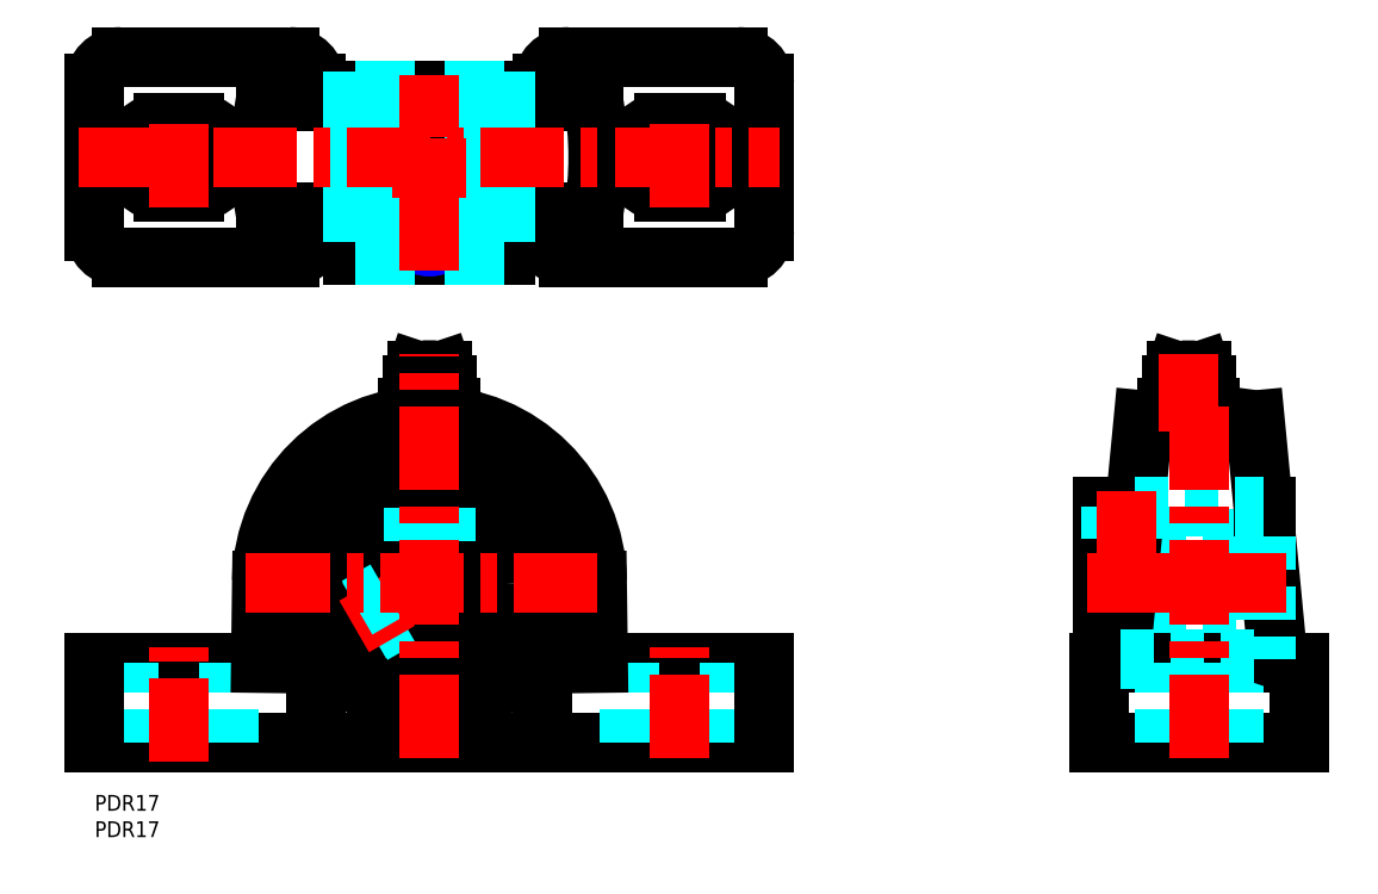
<metadata>
{"format":"dxf","ext":"dxf","renderer":"ezdxf+matplotlib","layout":"modelspace","background":"white","min_lineweight":24,"dpi":150}
</metadata>
<code>
0
SECTION
2
ENTITIES
0
INSERT
8
MSM_CONTINUOUS
2
*U2
10
0
20
0
30
0
0
INSERT
8
MSM_CONTINUOUS
2
*U3
10
0
20
0
30
0
0
LINE
8
MSM_CONTINUOUS
10
90
20
102
30
0
11
122
21
102
31
0
0
LINE
8
MSM_CONTINUOUS
10
90
20
140
30
0
11
122
21
140
31
0
0
LINE
8
MSM_CONTINUOUS
10
0
20
10
30
0
11
127
21
10
31
0
0
LINE
8
MSM_CONTINUOUS
10
127
20
25
30
0
11
85
21
25
31
0
0
CIRCLE
8
MSM_CONTINUOUS
10
63.5
20
40.2
30
0
40
23.5
0
ARC
8
MSM_CONTINUOUS
10
63.5
20
40.2
30
0
40
31.8
50
0.7438
51
179.3
0
LINE
8
MSM_CONTINUOUS
10
0
20
25
30
0
11
42
21
25
31
0
0
LINE
8
MSM_DASHED
10
6.5
20
10
30
0
11
6.5
21
25
31
0
0
LINE
8
MSM_CONTINUOUS
10
0
20
10
30
0
11
0
21
25
31
0
0
LINE
8
MSM_DASHED
10
25.5
20
10
30
0
11
25.5
21
25
31
0
0
LINE
8
MSM_CONTINUOUS
10
42
20
25
30
0
11
42
21
10
31
0
0
LINE
8
MSM_CONTINUOUS
10
31.7
20
40.61
30
0
11
31.5
21
25
31
0
0
CIRCLE
8
MSM_CONTINUOUS
10
63.5
20
40.2
30
0
40
8.5
0
CIRCLE
8
MSM_CONTINUOUS
10
63.5
20
40.2
30
0
40
14.5
0
LINE
8
MSM_DASHED
10
52.44
20
30.82
30
0
11
57.79
21
33.91
31
0
0
LINE
8
MSM_DASHED
10
52.71
20
30.51
30
0
11
58.11
21
33.63
31
0
0
LINE
8
MSM_CENTER
10
57.87
20
36.95
30
0
11
49.21
21
31.95
31
0
0
LINE
8
MSM_DASHED
10
49.71
20
35.7
30
0
11
55.11
21
38.82
31
0
0
LINE
8
MSM_DASHED
10
49.85
20
35.31
30
0
11
55.19
21
38.4
31
0
0
LINE
8
MSM_DASHED
10
120.5
20
10
30
0
11
120.5
21
25
31
0
0
LINE
8
MSM_DASHED
10
101.5
20
10
30
0
11
101.5
21
25
31
0
0
LINE
8
MSM_CONTINUOUS
10
85
20
25
30
0
11
85
21
10
31
0
0
LINE
8
MSM_CONTINUOUS
10
95.3
20
40.61
30
0
11
95.5
21
25
31
0
0
LINE
8
MSM_CONTINUOUS
10
61.1
20
80.5
30
0
11
65.9
21
80.5
31
0
0
LINE
8
MSM_CONTINUOUS
10
60.2
20
77.8
30
0
11
66.8
21
77.8
31
0
0
ARC
8
MSM_CONTINUOUS
10
62.99
20
68.64
30
0
40
5.445
50
62.27
51
73.42
0
ARC
8
MSM_CONTINUOUS
10
62.99
20
77.36
30
0
40
5.445
50
286.6
51
297.7
0
LINE
8
MSM_CONTINUOUS
10
61.47
20
73.47
30
0
11
61.47
21
72.53
31
0
0
LINE
8
MSM_CONTINUOUS
10
59.45
20
73.47
30
0
11
59.45
21
72.53
31
0
0
LINE
8
MSM_CONTINUOUS
10
60.2
20
77.8
30
0
11
61.1
21
80.5
31
0
0
ARC
8
MSM_CONTINUOUS
10
63.5
20
77.8
30
0
40
3.3
50
180
51
207.1
0
ARC
8
MSM_CONTINUOUS
10
59.85
20
75.94
30
0
40
0.7999
50
344.8
51
27.07
0
ARC
8
MSM_CONTINUOUS
10
64.01
20
68.64
30
0
40
5.445
50
106.6
51
117.7
0
ARC
8
MSM_CONTINUOUS
10
60.32
20
72.54
30
0
40
1.481
50
38.87
51
73.41
0
ARC
8
MSM_CONTINUOUS
10
60.46
20
72.9
30
0
40
1.098
50
75.04
51
105
0
ARC
8
MSM_CONTINUOUS
10
54.83
20
77.3
30
0
40
6
50
320.3
51
344.8
0
ARC
8
MSM_CONTINUOUS
10
60.6
20
72.54
30
0
40
1.481
50
106.6
51
141.1
0
ARC
8
MSM_CONTINUOUS
10
64.01
20
77.36
30
0
40
5.445
50
242.3
51
253.4
0
ARC
8
MSM_CONTINUOUS
10
60.46
20
73.1
30
0
40
1.098
50
255
51
285
0
ARC
8
MSM_CONTINUOUS
10
60.32
20
73.46
30
0
40
1.481
50
286.6
51
321.1
0
ARC
8
MSM_CONTINUOUS
10
60.6
20
73.46
30
0
40
1.481
50
218.9
51
253.4
0
ARC
8
MSM_CONTINUOUS
10
63.5
20
77.41
30
0
40
3.2
50
74.62
51
105.4
0
ARC
8
MSM_CONTINUOUS
10
63.5
20
76.04
30
0
40
4.038
50
255.1
51
284.9
0
ARC
8
MSM_CONTINUOUS
10
63.5
20
69.96
30
0
40
4.038
50
75.05
51
104.9
0
LINE
8
MSM_CONTINUOUS
10
65.52
20
73.47
30
0
11
65.52
21
72.53
31
0
0
LINE
8
MSM_CONTINUOUS
10
67.55
20
73.47
30
0
11
67.55
21
72.53
31
0
0
LINE
8
MSM_CONTINUOUS
10
65.9
20
80.5
30
0
11
66.8
21
77.8
31
0
0
ARC
8
MSM_CONTINUOUS
10
63.5
20
77.8
30
0
40
3.3
50
332.9
51
0
0
ARC
8
MSM_CONTINUOUS
10
72.17
20
77.3
30
0
40
6
50
195.2
51
219.7
0
ARC
8
MSM_CONTINUOUS
10
67.15
20
75.94
30
0
40
0.8
50
152.9
51
195.2
0
ARC
8
MSM_CONTINUOUS
10
66.4
20
72.54
30
0
40
1.481
50
38.87
51
73.41
0
ARC
8
MSM_CONTINUOUS
10
66.54
20
72.9
30
0
40
1.098
50
75.04
51
105
0
ARC
8
MSM_CONTINUOUS
10
66.68
20
72.54
30
0
40
1.481
50
106.6
51
141.1
0
ARC
8
MSM_CONTINUOUS
10
66.68
20
73.46
30
0
40
1.481
50
218.9
51
253.4
0
ARC
8
MSM_CONTINUOUS
10
66.54
20
73.1
30
0
40
1.098
50
255
51
285
0
ARC
8
MSM_CONTINUOUS
10
66.4
20
73.46
30
0
40
1.481
50
286.6
51
321.1
0
LINE
8
MSM_CONTINUOUS
10
94.63
20
110.5
30
0
11
32.37
21
110.5
31
0
0
LINE
8
MSM_CONTINUOUS
10
94.63
20
131.5
30
0
11
32.37
21
131.5
31
0
0
ARC
8
MSM_CONTINUOUS
10
13
20
121
30
0
40
6.5
50
90
51
270
0
LINE
8
MSM_CONTINUOUS
10
37
20
102
30
0
11
5
21
102
31
0
0
LINE
8
MSM_CONTINUOUS
10
37
20
140
30
0
11
5
21
140
31
0
0
LINE
8
MSM_CONTINUOUS
10
0
20
107
30
0
11
0
21
135
31
0
0
ARC
8
MSM_CONTINUOUS
10
5
20
107
30
0
40
5
50
180
51
270
0
ARC
8
MSM_CONTINUOUS
10
5
20
135
30
0
40
5
50
90
51
180
0
ARC
8
MSM_CONTINUOUS
10
19
20
121
30
0
40
6.5
50
270
51
90
0
ARC
8
MSM_CONTINUOUS
10
95.5
20
121
30
0
40
64
50
170.6
51
189.4
0
LINE
8
MSM_CONTINUOUS
10
19
20
114.5
30
0
11
13
21
114.5
31
0
0
ARC
8
MSM_CONTINUOUS
10
37
20
107
30
0
40
5
50
270
51
0
0
LINE
8
MSM_CONTINUOUS
10
42
20
107
30
0
11
42
21
110.5
31
0
0
LINE
8
MSM_CONTINUOUS
10
19
20
127.5
30
0
11
13
21
127.5
31
0
0
ARC
8
MSM_CONTINUOUS
10
37
20
135
30
0
40
5
50
0
51
90
0
LINE
8
MSM_CONTINUOUS
10
42
20
131.5
30
0
11
42
21
135
31
0
0
LINE
8
MSM_CONTINUOUS
10
65.52
20
115.5
30
0
11
67.55
21
119
31
0
0
LINE
8
MSM_CONTINUOUS
10
59.45
20
119
30
0
11
61.47
21
115.5
31
0
0
CIRCLE
8
MSM_CONTINUOUS
10
63.5
20
119
30
0
40
2.4
0
CIRCLE
8
MSM_CONTINUOUS
10
63.5
20
119
30
0
40
3.3
0
LINE
8
MSM_CONTINUOUS
10
61.47
20
115.5
30
0
11
65.52
21
115.5
31
0
0
LINE
8
MSM_CONTINUOUS
10
49
20
102.5
30
0
11
49
21
110.5
31
0
0
LINE
8
MSM_CONTINUOUS
10
78
20
102.5
30
0
11
49
21
102.5
31
0
0
LINE
8
MSM_CONTINUOUS
10
78
20
102.5
30
0
11
78
21
110.5
31
0
0
LINE
8
MSM_CONTINUOUS
10
65.52
20
122.5
30
0
11
61.47
21
122.5
31
0
0
LINE
8
MSM_CONTINUOUS
10
61.47
20
122.5
30
0
11
59.45
21
119
31
0
0
LINE
8
MSM_CONTINUOUS
10
78
20
133.5
30
0
11
49
21
133.5
31
0
0
LINE
8
MSM_CONTINUOUS
10
49
20
131.5
30
0
11
49
21
133.5
31
0
0
LINE
8
MSM_CONTINUOUS
10
67.55
20
119
30
0
11
65.52
21
122.5
31
0
0
LINE
8
MSM_CONTINUOUS
10
78
20
131.5
30
0
11
78
21
133.5
31
0
0
ARC
8
MSM_CONTINUOUS
10
114
20
121
30
0
40
6.5
50
270
51
90
0
ARC
8
MSM_CONTINUOUS
10
108
20
121
30
0
40
6.5
50
90
51
270
0
ARC
8
MSM_CONTINUOUS
10
31.5
20
121
30
0
40
64
50
350.6
51
9.443
0
ARC
8
MSM_CONTINUOUS
10
90
20
107
30
0
40
5
50
180
51
270
0
LINE
8
MSM_CONTINUOUS
10
85
20
107
30
0
11
85
21
110.5
31
0
0
LINE
8
MSM_CONTINUOUS
10
108
20
114.5
30
0
11
114
21
114.5
31
0
0
ARC
8
MSM_CONTINUOUS
10
90
20
135
30
0
40
5
50
90
51
180
0
LINE
8
MSM_CONTINUOUS
10
85
20
131.5
30
0
11
85
21
135
31
0
0
LINE
8
MSM_CONTINUOUS
10
108
20
127.5
30
0
11
114
21
127.5
31
0
0
LINE
8
MSM_DASHED
10
191.2
20
31.7
30
0
11
222.2
21
31.7
31
0
0
LINE
8
MSM_DASHED
10
191.2
20
48.7
30
0
11
222.2
21
48.7
31
0
0
LINE
8
MSM_CONTINUOUS
10
197.3
20
54.7
30
0
11
191.2
21
54.7
31
0
0
LINE
8
MSM_CONTINUOUS
10
190.5
20
25
30
0
11
228.5
21
25
31
0
0
LINE
8
MSM_CONTINUOUS
10
228.5
20
10
30
0
11
190.5
21
10
31
0
0
LINE
8
MSM_CONTINUOUS
10
194.6
20
25.7
30
0
11
198.9
21
71.09
31
0
0
LINE
8
MSM_CONTINUOUS
10
191.2
20
54.7
30
0
11
191.2
21
25.7
31
0
0
LINE
8
MSM_CONTINUOUS
10
127
20
10
30
0
11
127
21
25
31
0
0
LINE
8
MSM_CONTINUOUS
10
190.5
20
10
30
0
11
190.5
21
25
31
0
0
LINE
8
MSM_CONTINUOUS
10
192.5
20
25
30
0
11
194.6
21
25.7
31
0
0
LINE
8
MSM_CONTINUOUS
10
191.2
20
25.7
30
0
11
194.6
21
25.7
31
0
0
LINE
8
MSM_DASHED
10
193.1
20
54.7
30
0
11
193.1
21
48.7
31
0
0
LINE
8
MSM_DASHED
10
192.7
20
54.7
30
0
11
192.7
21
48.7
31
0
0
LINE
8
MSM_CONTINUOUS
10
220.1
20
71.09
30
0
11
224.4
21
25.7
31
0
0
LINE
8
MSM_DASHED
10
216
20
10
30
0
11
216
21
25
31
0
0
LINE
8
MSM_DASHED
10
203
20
10
30
0
11
203
21
25
31
0
0
LINE
8
MSM_CONTINUOUS
10
228.5
20
25
30
0
11
228.5
21
10
31
0
0
LINE
8
MSM_CONTINUOUS
10
224.4
20
25.7
30
0
11
226.5
21
25
31
0
0
LINE
8
MSM_CONTINUOUS
10
221.7
20
54.7
30
0
11
222.2
21
54.7
31
0
0
LINE
8
MSM_CONTINUOUS
10
222.2
20
54.7
30
0
11
222.2
21
49.02
31
0
0
LINE
8
MSM_CONTINUOUS
10
205.1
20
80.47
30
0
11
209.9
21
80.47
31
0
0
LINE
8
MSM_CONTINUOUS
10
204.2
20
77.77
30
0
11
210.8
21
77.77
31
0
0
ARC
8
MSM_CONTINUOUS
10
208
20
68.61
30
0
40
5.445
50
106.6
51
117.7
0
ARC
8
MSM_CONTINUOUS
10
208
20
77.32
30
0
40
5.445
50
242.3
51
253.4
0
LINE
8
MSM_CONTINUOUS
10
205.5
20
73.44
30
0
11
205.5
21
72.5
31
0
0
LINE
8
MSM_CONTINUOUS
10
203.4
20
73.44
30
0
11
203.4
21
72.5
31
0
0
LINE
8
MSM_CONTINUOUS
10
204.2
20
77.77
30
0
11
205.1
21
80.47
31
0
0
ARC
8
MSM_CONTINUOUS
10
207.5
20
77.77
30
0
40
3.3
50
180
51
207.1
0
ARC
8
MSM_CONTINUOUS
10
203.8
20
75.9
30
0
40
0.7999
50
344.8
51
27.07
0
ARC
8
MSM_CONTINUOUS
10
204.3
20
72.51
30
0
40
1.481
50
38.87
51
73.41
0
ARC
8
MSM_CONTINUOUS
10
204.5
20
72.87
30
0
40
1.098
50
75.04
51
105
0
ARC
8
MSM_CONTINUOUS
10
198.8
20
77.27
30
0
40
6
50
320.3
51
344.8
0
ARC
8
MSM_CONTINUOUS
10
204.6
20
72.51
30
0
40
1.481
50
106.6
51
141.1
0
ARC
8
MSM_CONTINUOUS
10
204.5
20
73.07
30
0
40
1.098
50
255
51
285
0
ARC
8
MSM_CONTINUOUS
10
204.3
20
73.42
30
0
40
1.481
50
286.6
51
321.1
0
ARC
8
MSM_CONTINUOUS
10
204.6
20
73.42
30
0
40
1.481
50
218.9
51
253.4
0
LINE
8
MSM_CONTINUOUS
10
209.5
20
73.44
30
0
11
209.5
21
72.5
31
0
0
LINE
8
MSM_CONTINUOUS
10
211.5
20
73.44
30
0
11
211.5
21
72.5
31
0
0
LINE
8
MSM_CONTINUOUS
10
209.9
20
80.47
30
0
11
210.8
21
77.77
31
0
0
ARC
8
MSM_CONTINUOUS
10
207.5
20
77.77
30
0
40
3.3
50
332.9
51
0
0
ARC
8
MSM_CONTINUOUS
10
216.2
20
77.27
30
0
40
6
50
195.2
51
219.7
0
ARC
8
MSM_CONTINUOUS
10
211.2
20
75.9
30
0
40
0.8
50
152.9
51
195.2
0
ARC
8
MSM_CONTINUOUS
10
207
20
68.61
30
0
40
5.445
50
62.27
51
73.42
0
ARC
8
MSM_CONTINUOUS
10
210.4
20
72.51
30
0
40
1.481
50
38.87
51
73.41
0
ARC
8
MSM_CONTINUOUS
10
210.5
20
72.87
30
0
40
1.098
50
75.04
51
105
0
ARC
8
MSM_CONTINUOUS
10
210.7
20
72.51
30
0
40
1.481
50
106.6
51
141.1
0
ARC
8
MSM_CONTINUOUS
10
207
20
77.32
30
0
40
5.445
50
286.6
51
297.7
0
ARC
8
MSM_CONTINUOUS
10
210.7
20
73.42
30
0
40
1.481
50
218.9
51
253.4
0
ARC
8
MSM_CONTINUOUS
10
210.5
20
73.07
30
0
40
1.098
50
255
51
285
0
ARC
8
MSM_CONTINUOUS
10
210.4
20
73.42
30
0
40
1.481
50
286.6
51
321.1
0
ARC
8
MSM_CONTINUOUS
10
207.5
20
77.38
30
0
40
3.2
50
74.62
51
105.4
0
ARC
8
MSM_CONTINUOUS
10
207.5
20
76.01
30
0
40
4.038
50
255.1
51
284.9
0
ARC
8
MSM_CONTINUOUS
10
207.5
20
69.93
30
0
40
4.038
50
75.05
51
104.9
0
LINE
8
MSM_CONTINUOUS
10
127
20
107
30
0
11
127
21
135
31
0
0
ARC
8
MSM_CONTINUOUS
10
122
20
107
30
0
40
5
50
270
51
0
0
ARC
8
MSM_CONTINUOUS
10
122
20
135
30
0
40
5
50
0
51
90
0
LINE
8
MSM_CENTER
10
68.5
20
107
30
0
11
58.5
21
107
31
0
0
CIRCLE
8
MSM_CONTINUOUS
10
63.5
20
107
30
0
40
2.594
0
CIRCLE
8
MSM_NARROW
10
63.5
20
107
30
0
40
3
0
CIRCLE
8
MSM_CONTINUOUS
10
63.5
20
119
30
0
40
0.8487
0
LINE
8
MSM_DASHED
10
197.3
20
54.7
30
0
11
221.7
21
54.7
31
0
0
LINE
8
MSM_DASHED
10
194.6
20
25.7
30
0
11
222.2
21
25.7
31
0
0
LINE
8
MSM_DASHED
10
222.2
20
49.02
30
0
11
222.2
21
25.7
31
0
0
LINE
8
MSM_CONTINUOUS
10
55
20
133.5
30
0
11
55
21
102.5
31
0
0
LINE
8
MSM_CONTINUOUS
10
72
20
133.5
30
0
11
72
21
102.5
31
0
0
LINE
8
MSM_CONTINUOUS
10
49
20
131.5
30
0
11
49
21
110.5
31
0
0
LINE
8
MSM_CONTINUOUS
10
78
20
131.5
30
0
11
78
21
110.5
31
0
0
LINE
8
MSM_DASHED
10
60.91
20
54.47
30
0
11
60.91
21
48.29
31
0
0
LINE
8
MSM_DASHED
10
60.5
20
54.39
30
0
11
60.5
21
48.15
31
0
0
LINE
8
MSM_DASHED
10
66.09
20
54.47
30
0
11
66.09
21
48.29
31
0
0
LINE
8
MSM_DASHED
10
66.5
20
54.39
30
0
11
66.5
21
48.15
31
0
0
LINE
8
MSM_DASHED
10
198.3
20
54.7
30
0
11
198.3
21
48.7
31
0
0
LINE
8
MSM_DASHED
10
198.7
20
54.7
30
0
11
198.7
21
48.7
31
0
0
LINE
8
MSM_CONTINUOUS
10
60.44
20
72
30
0
11
66.56
21
72
31
0
0
ARC
8
MSM_CONTINUOUS
10
209.5
20
10
30
0
40
62
50
80.17
51
88.85
0
ARC
8
MSM_CONTINUOUS
10
209.5
20
10
30
0
40
62
50
91.62
51
99.83
0
LINE
8
MSM_CONTINUOUS
10
204.4
20
71.97
30
0
11
210.6
21
71.97
31
0
0
LINE
8
MSM_CENTER
10
-3
20
121
30
0
11
130
21
121
31
0
0
LINE
8
MSM_CENTER
10
16
20
111.5
30
0
11
16
21
130.5
31
0
0
LINE
8
MSM_CENTER
10
111
20
111.5
30
0
11
111
21
130.5
31
0
0
LINE
8
MSM_CENTER
10
63.51
20
133
30
0
11
63.51
21
133.5
31
0
0
LINE
8
MSM_CENTER
10
63.5
20
99.5
30
0
11
63.5
21
136.5
31
0
0
LINE
8
MSM_CENTER
10
16
20
6.312
30
0
11
16
21
28
31
0
0
LINE
8
MSM_CENTER
10
111
20
7
30
0
11
111
21
28
31
0
0
LINE
8
MSM_CENTER
10
28.7
20
40.2
30
0
11
98.3
21
40.2
31
0
0
LINE
8
MSM_CENTER
10
63.5
20
7
30
0
11
63.5
21
83.61
31
0
0
LINE
8
MSM_CENTER
10
188.2
20
40.2
30
0
11
226
21
40.2
31
0
0
LINE
8
MSM_CENTER
10
195.7
20
45.7
30
0
11
195.7
21
57.7
31
0
0
LINE
8
MSM_CENTER
10
209.5
20
7
30
0
11
209.5
21
74.97
31
0
0
LINE
8
MSM_CENTER
10
207.5
20
83.58
30
0
11
207.5
21
68.97
31
0
0
LINE
8
MSM_CENTER
10
56.45
20
119
30
0
11
70.55
21
119
31
0
0
ENDSEC
0
EOF

</code>
